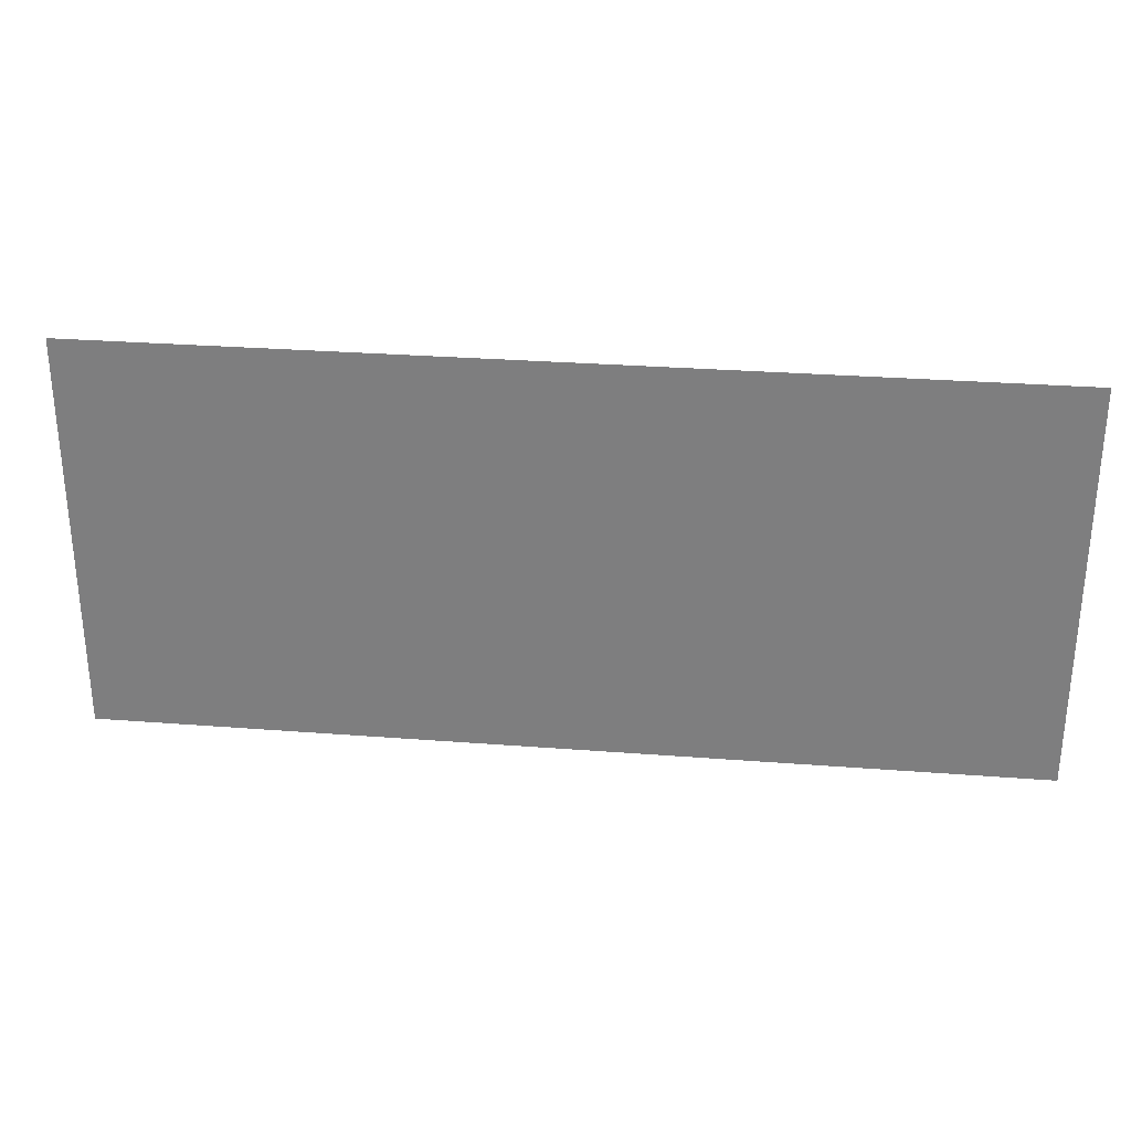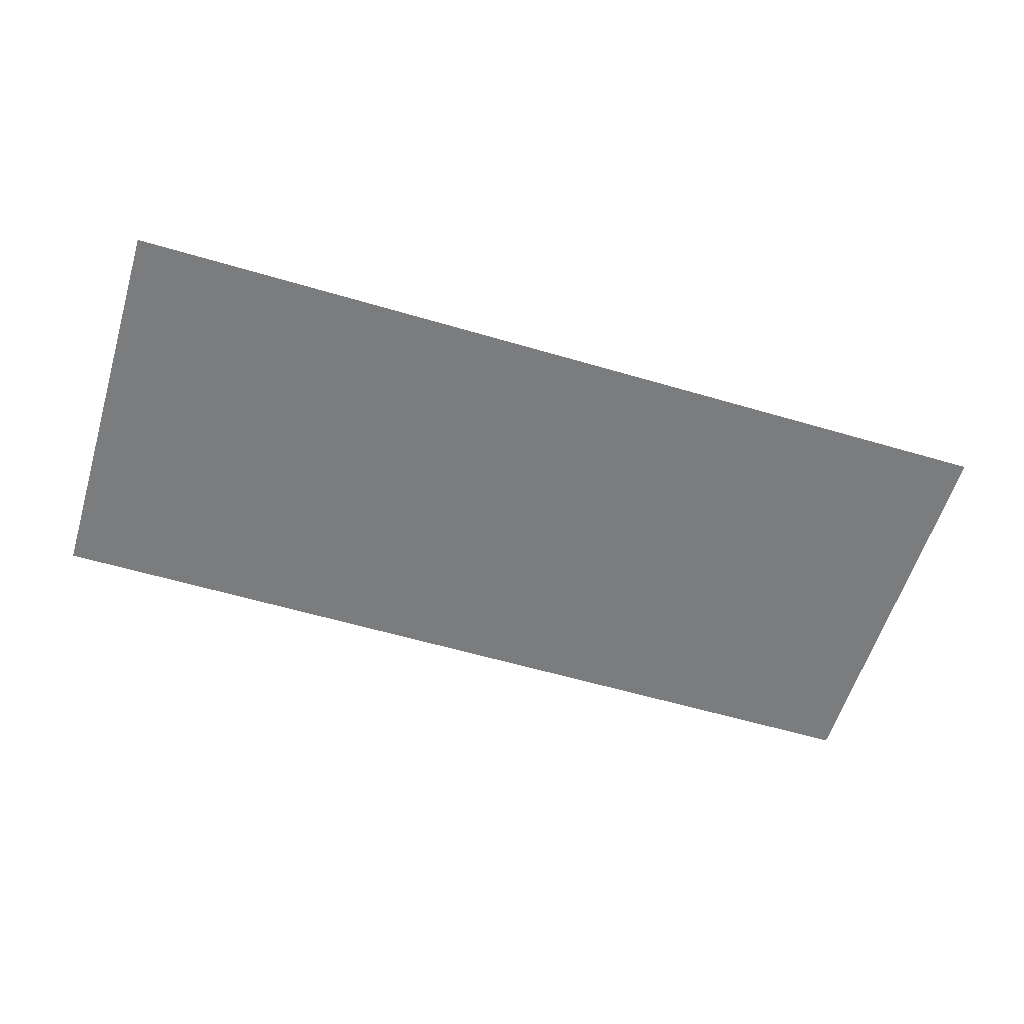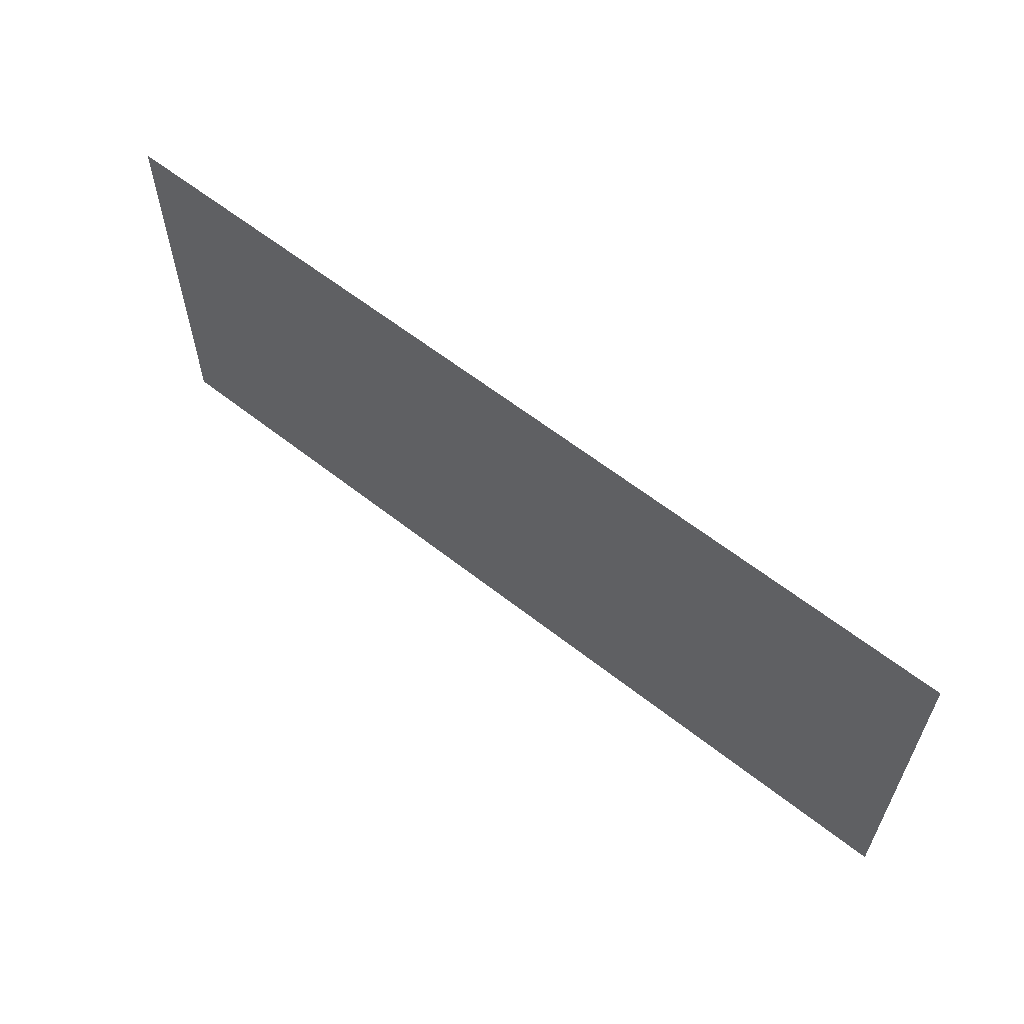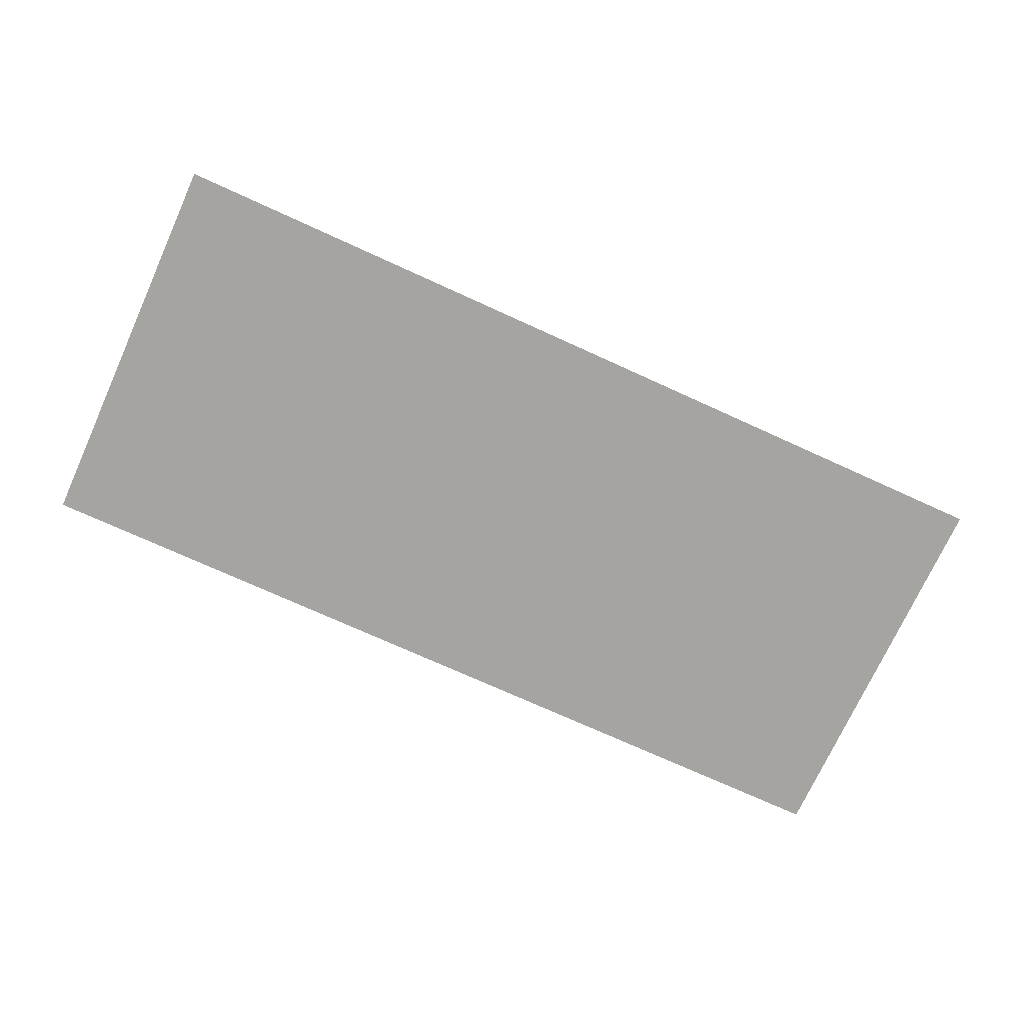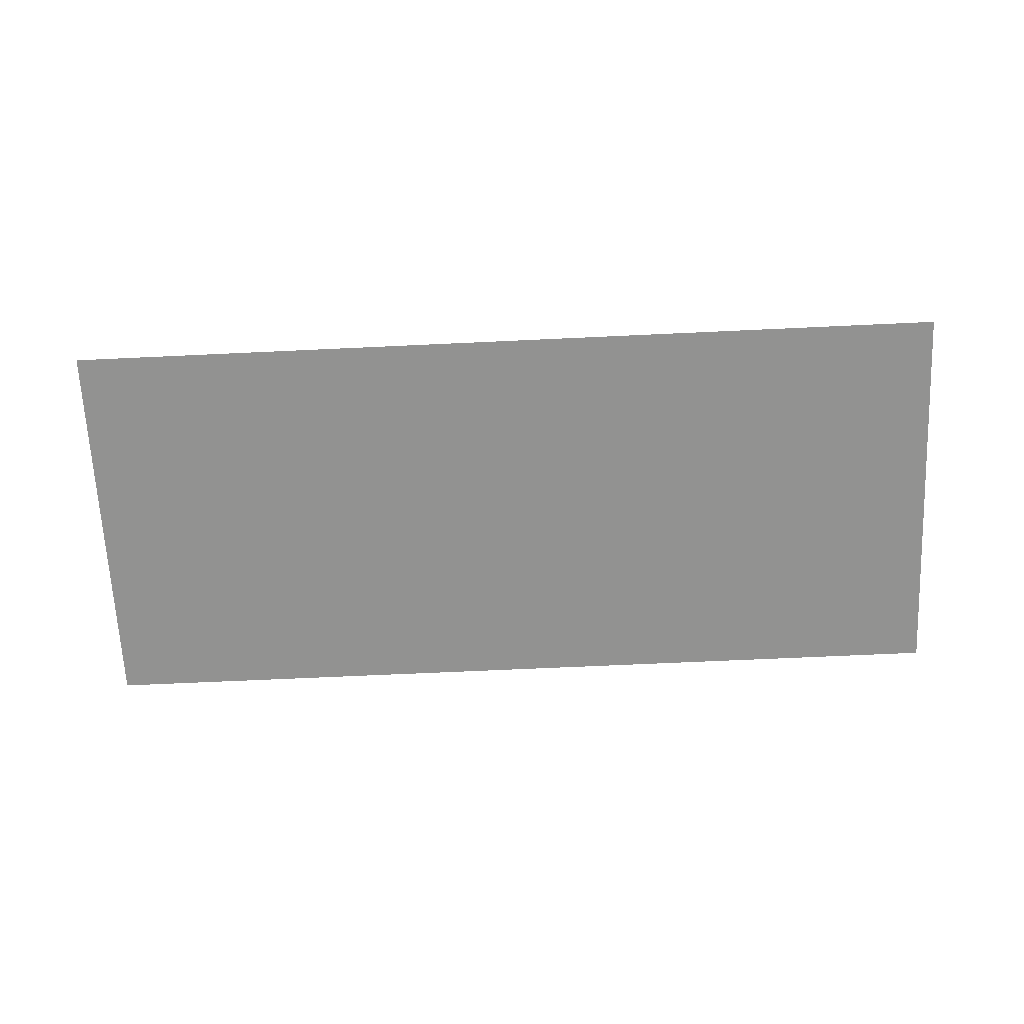
<metadata>
{"format":"obj","ext":"obj","renderer":"f3d","projection":"perspective","resolution":1024,"background":"white","views":[{"elev":29.5,"azim":6.5,"up":"+Y"},{"elev":-58.6,"azim":-16.9,"up":"+Z"},{"elev":60.3,"azim":38.9,"up":"+Y"},{"elev":-73.2,"azim":-24.5,"up":"+Z"},{"elev":-66.2,"azim":2.7,"up":"+Z"}]}
</metadata>
<code>
v -22.72 -10.88 0
v -23.34 -10.88 0
v -23.34 -10.61 0
v -22.72 -10.61 0
g Bywater2_mesh_0002
f 1 2 3 4

</code>
